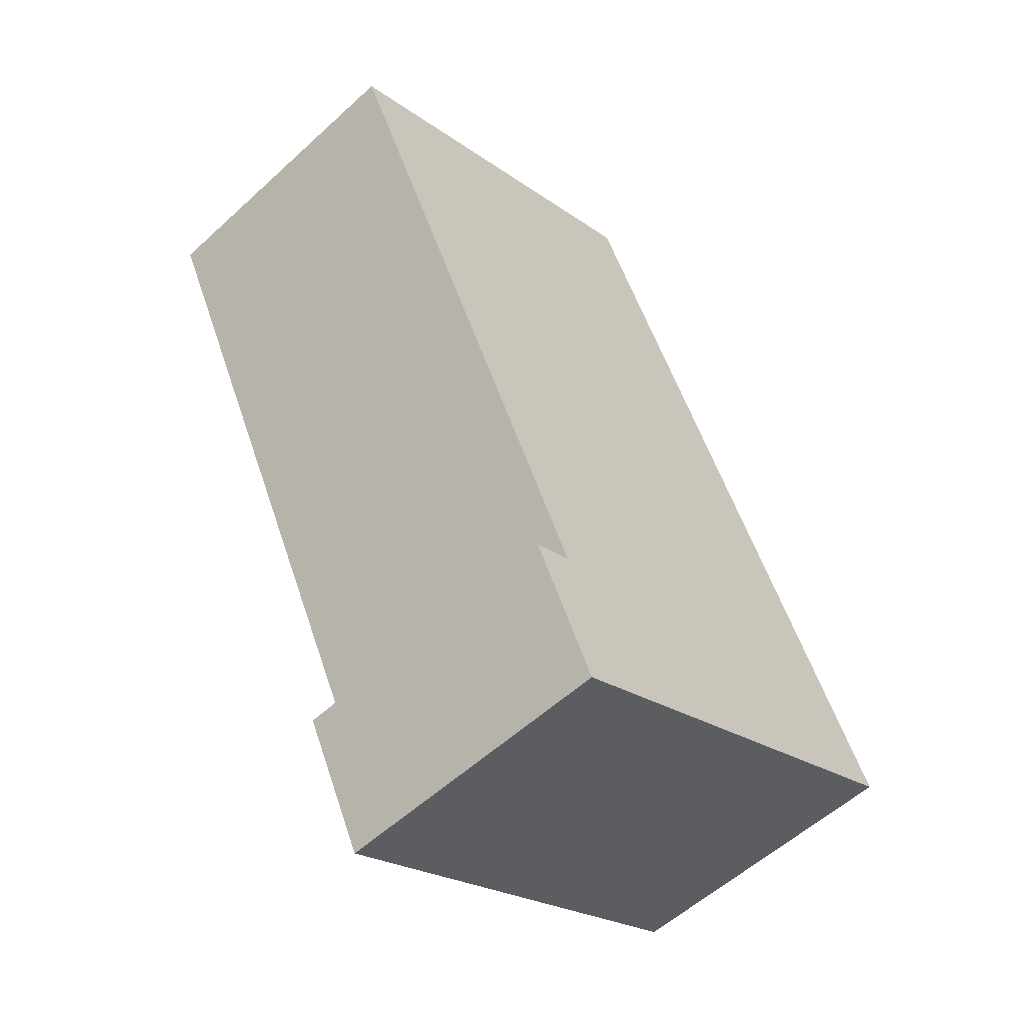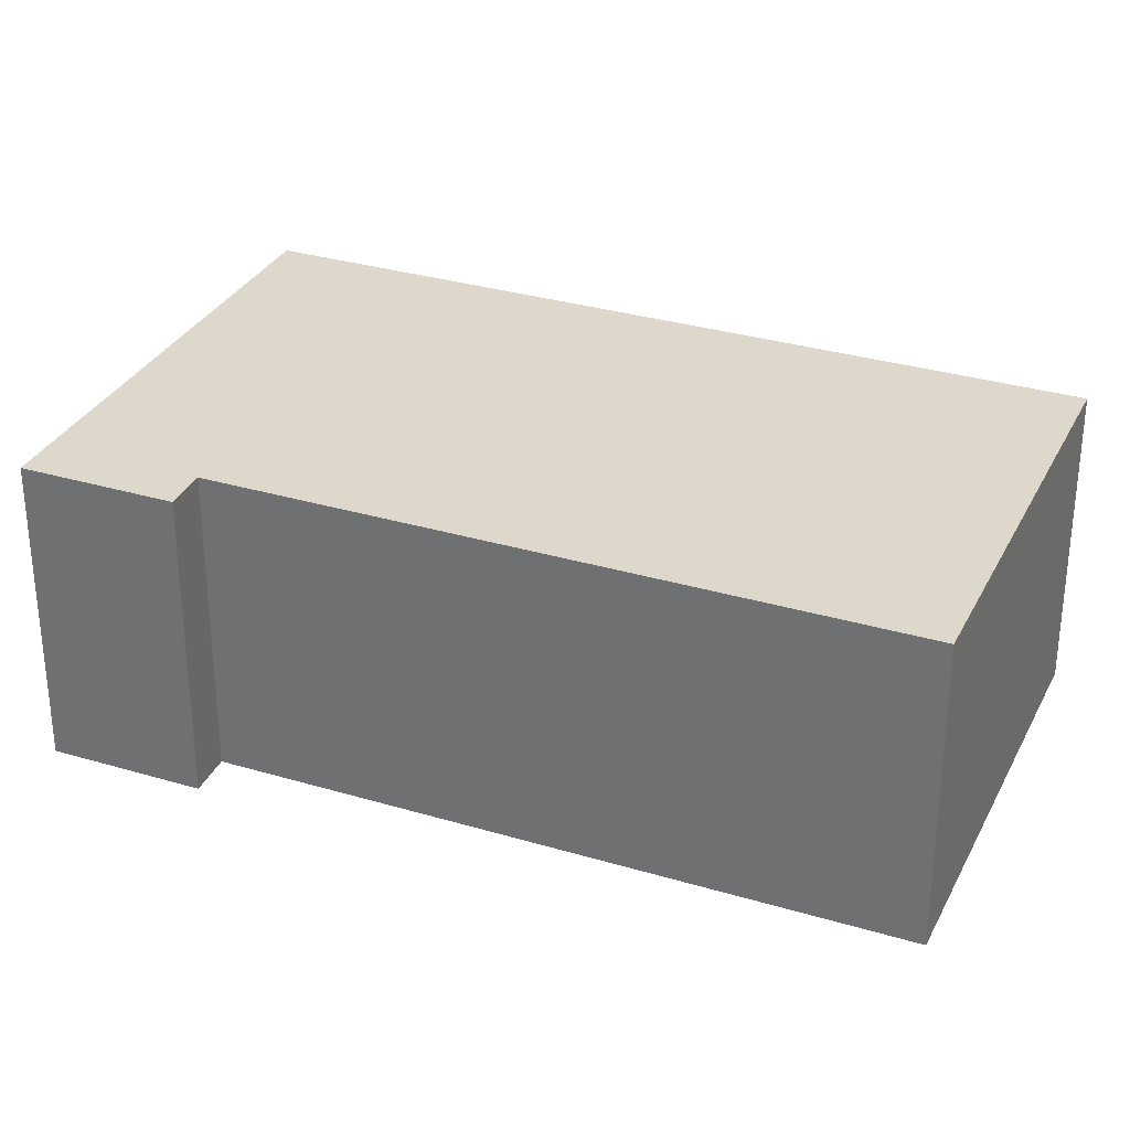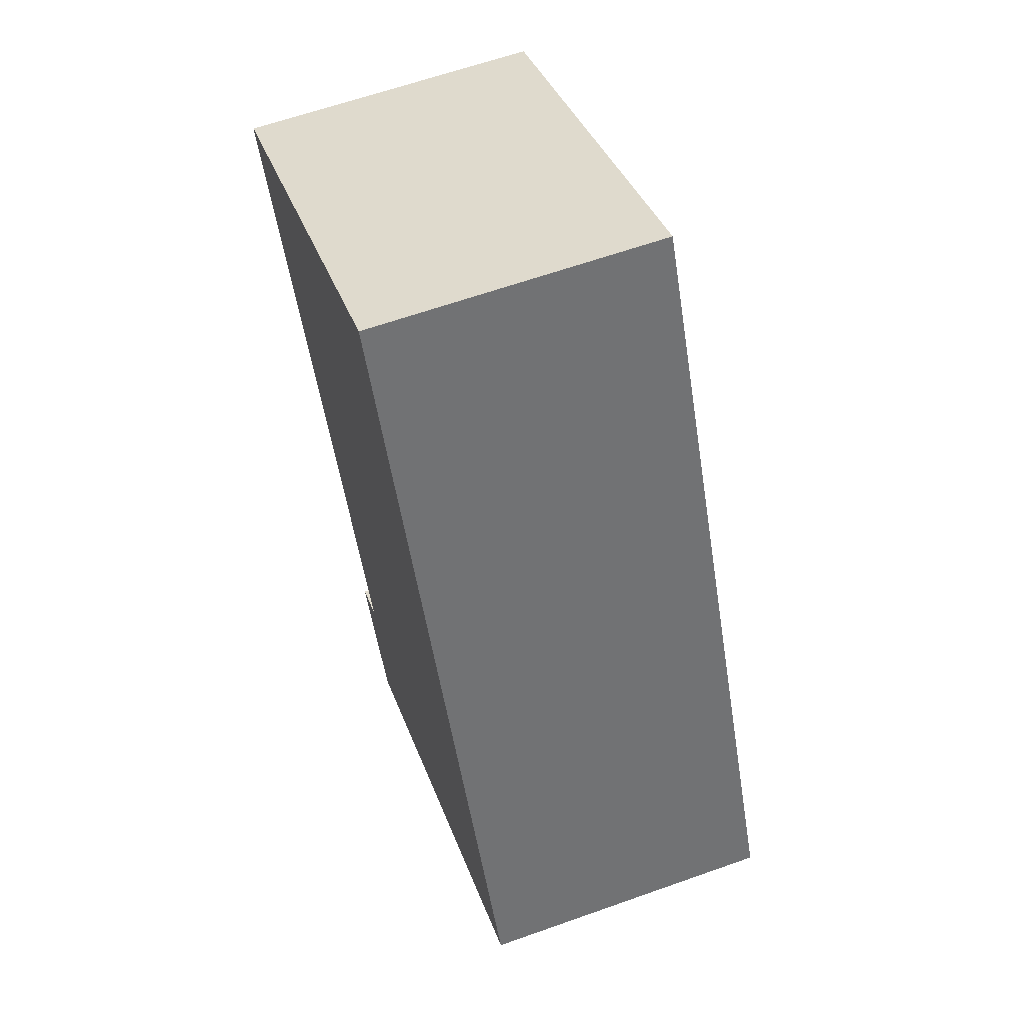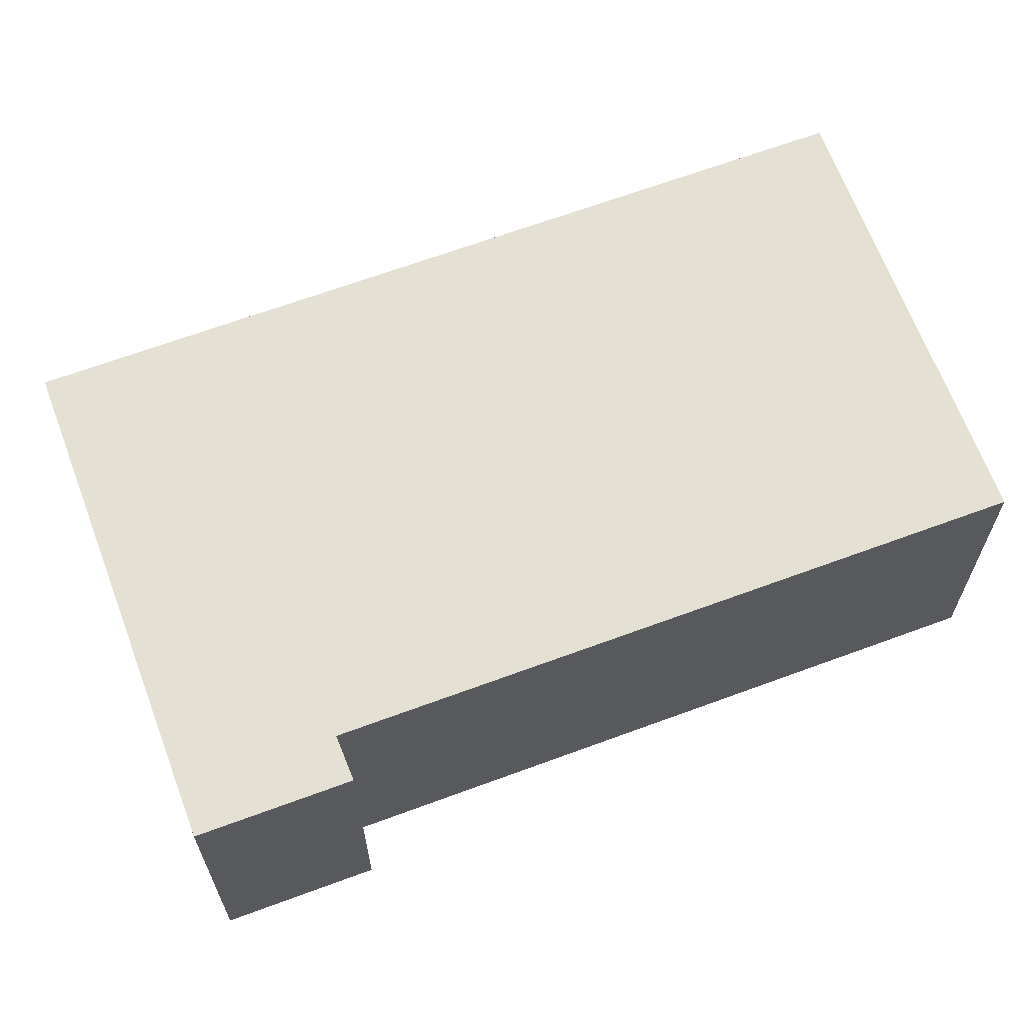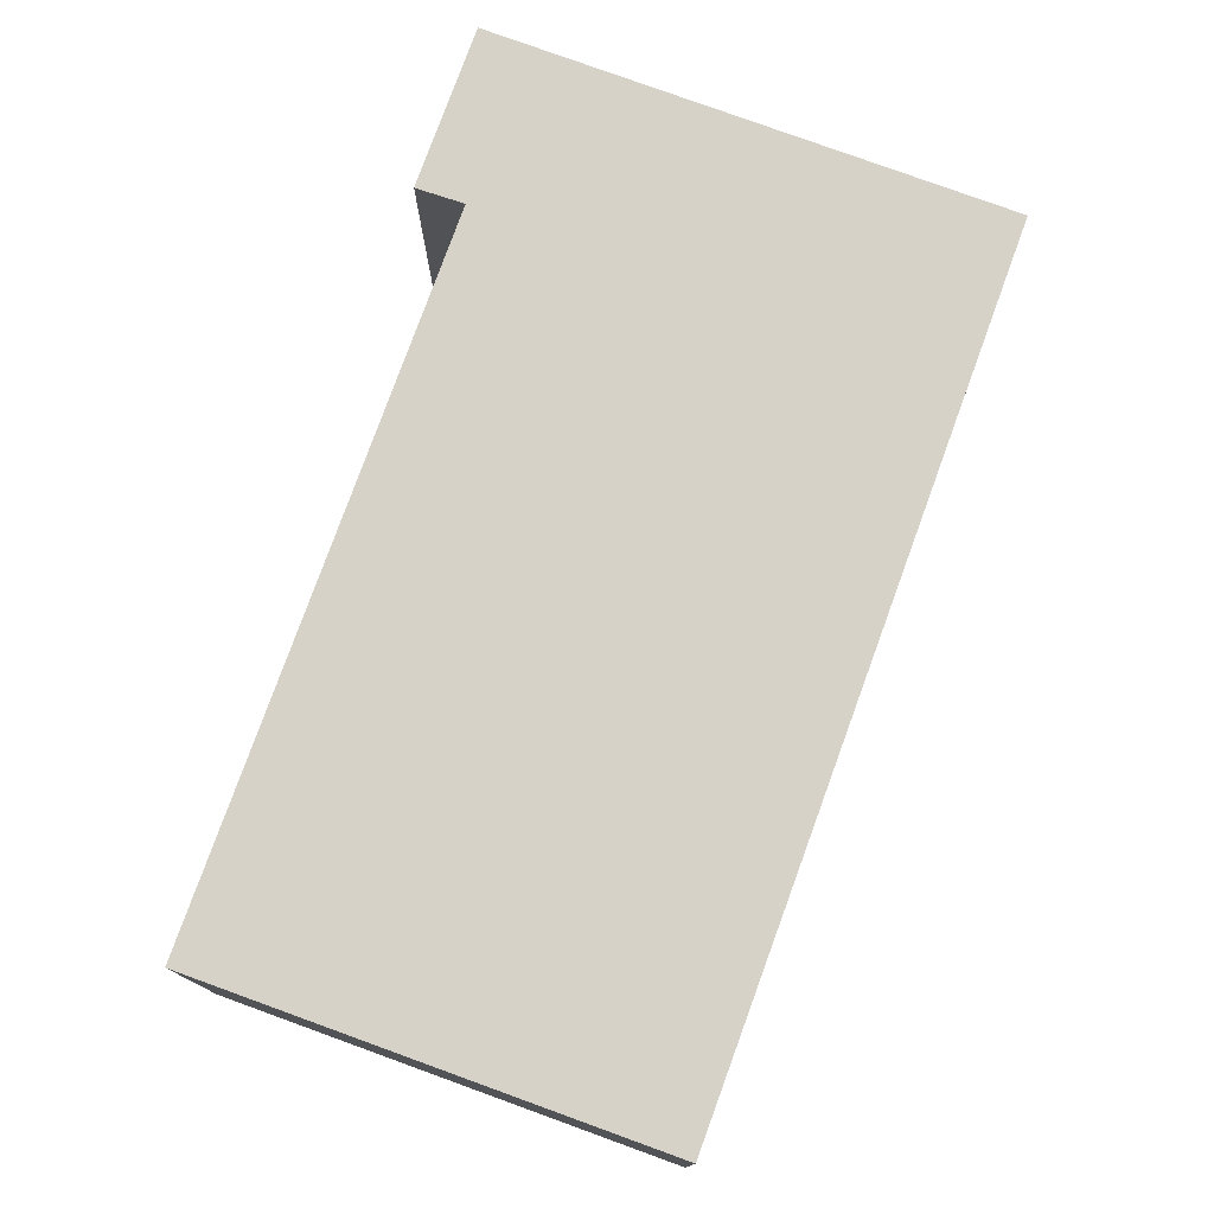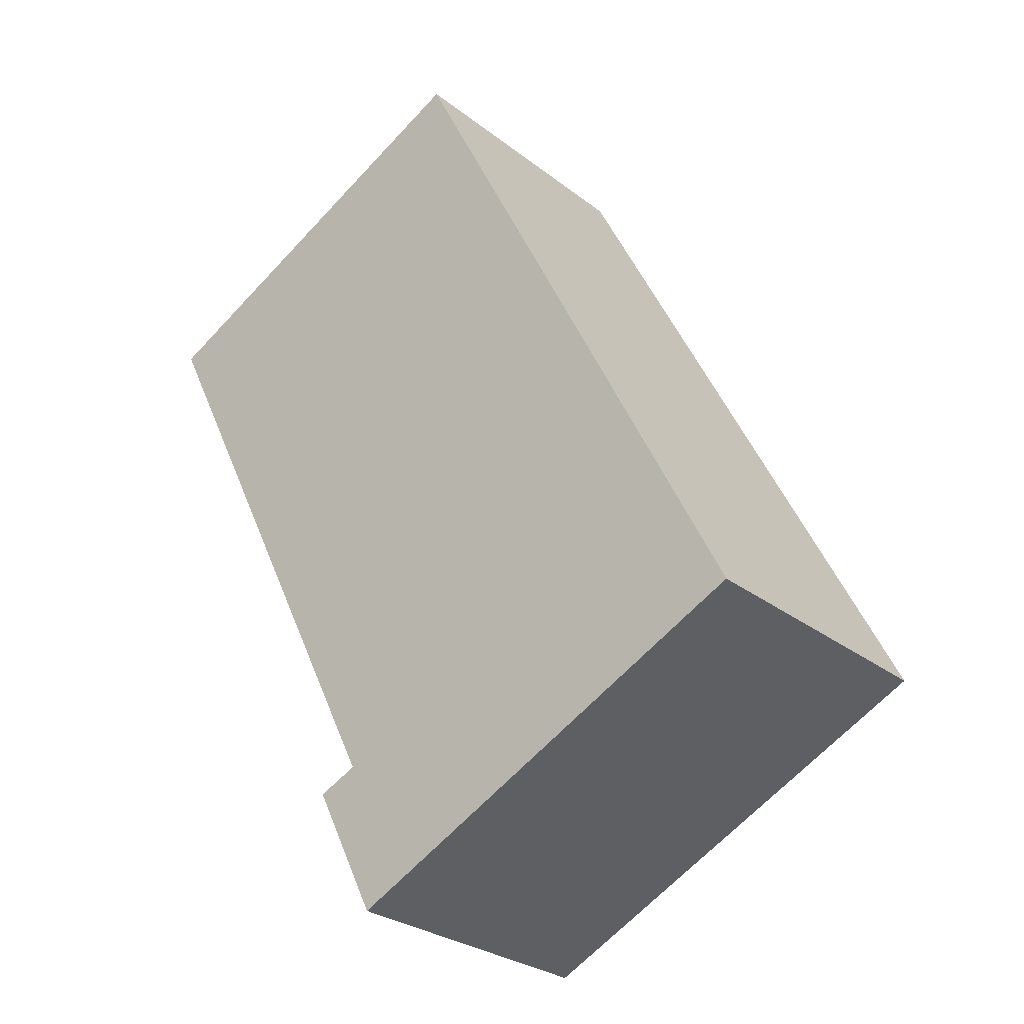
<metadata>
{"format":"obj","ext":"obj","renderer":"f3d","projection":"perspective","resolution":1024,"background":"white","views":[{"elev":-56.2,"azim":-46.2,"up":"+Z"},{"elev":31.5,"azim":-93.5,"up":"+Y"},{"elev":62.7,"azim":70.2,"up":"+Z"},{"elev":66.0,"azim":-136.9,"up":"+Y"},{"elev":78.2,"azim":-6.5,"up":"+Y"},{"elev":-27.9,"azim":40.5,"up":"+Z"}]}
</metadata>
<code>
v  4.264 1.683 -3.012
v  0 1.683 1.031e-16
v  2.215 1.683 1.103
v  1.676 1.683 -3.364
v  1.823 1.683 -4.228
v  1.445 1.683 -3.47
v  0 0 0
v  2.215 -6.754e-17 1.103
v  1.445 2.125e-16 -3.47
v  1.676 2.06e-16 -3.364
v  4.264 1.844e-16 -3.012
v  1.823 2.589e-16 -4.228
g defaultobject
f 1 2 3
f 2 1 4
f 4 1 5
f 4 5 6
f 7 3 2
f 3 7 8
f 9 4 6
f 4 9 10
f 8 1 3
f 1 8 11
f 11 5 1
f 5 11 12
f 12 6 5
f 6 12 9
f 10 2 4
f 2 10 7
f 7 11 8
f 11 7 10
f 11 10 9
f 11 9 12

</code>
